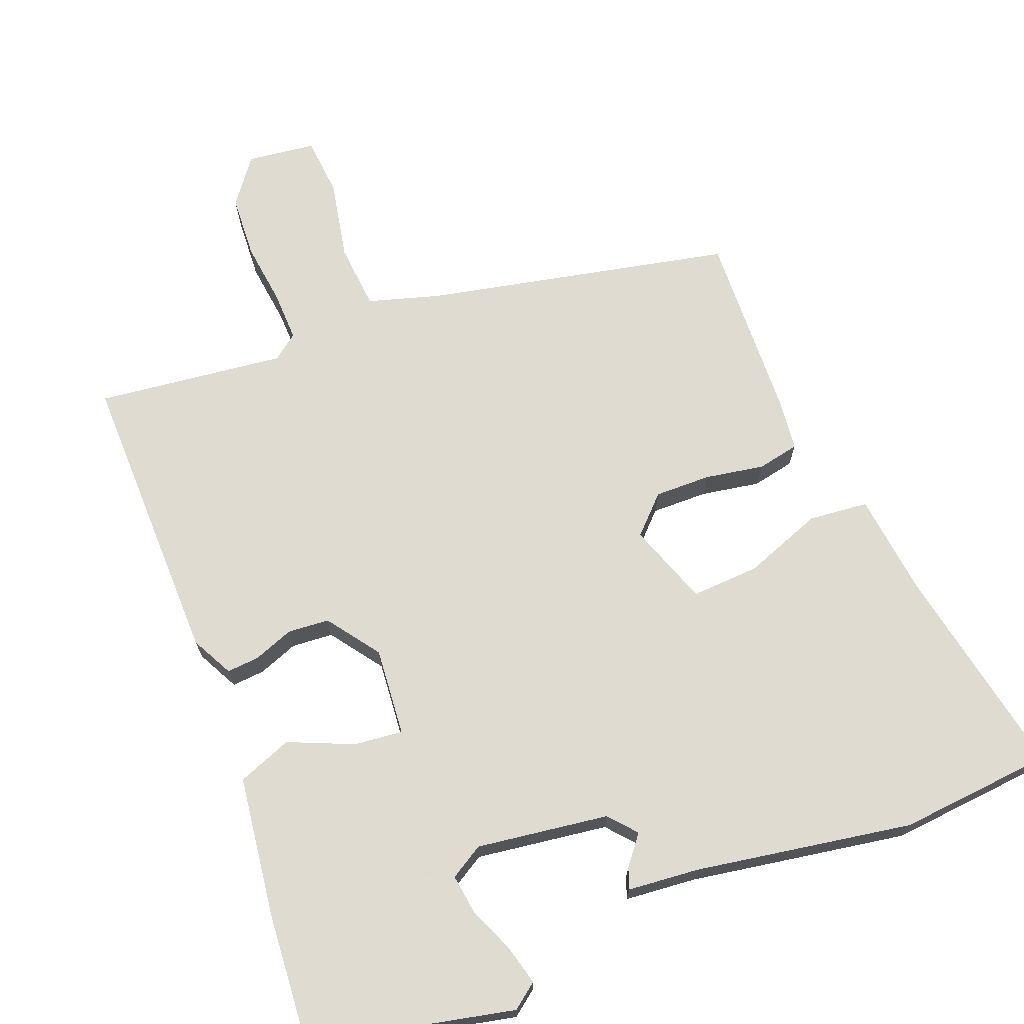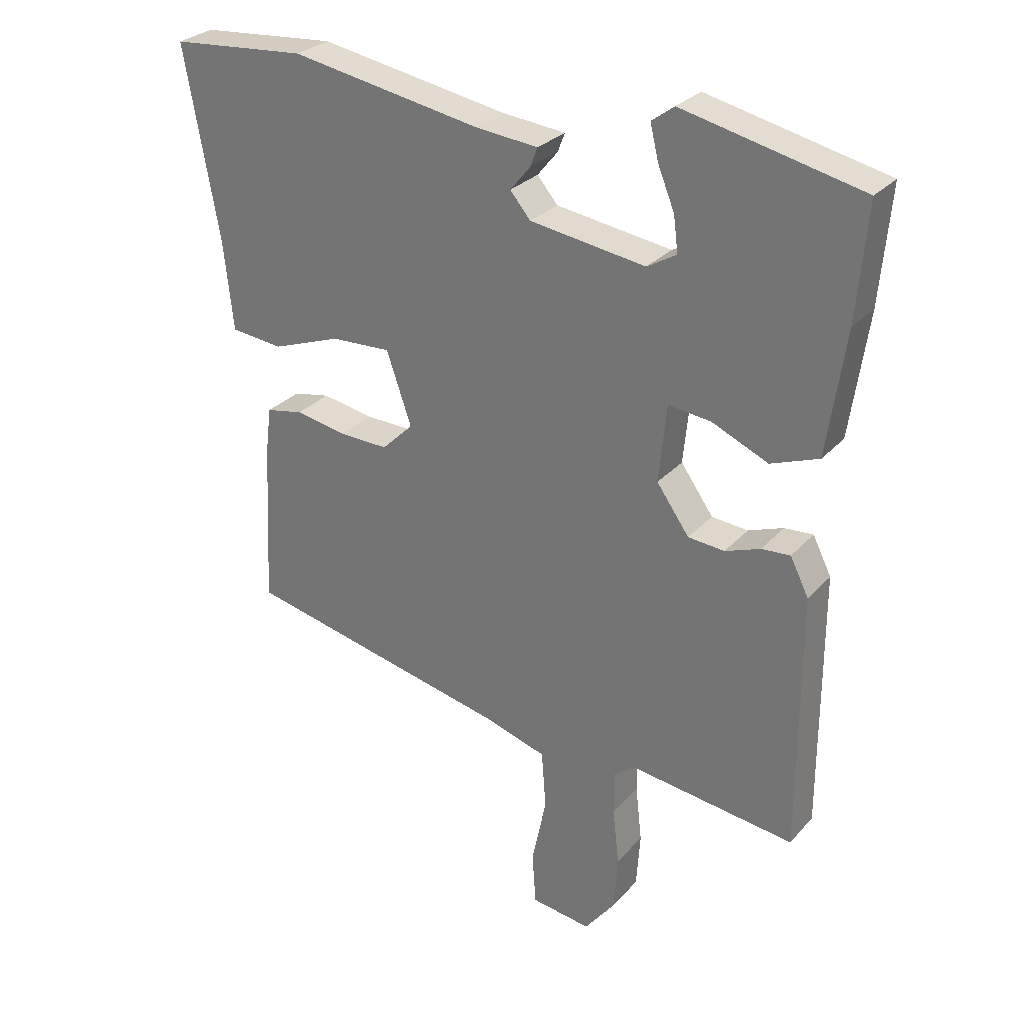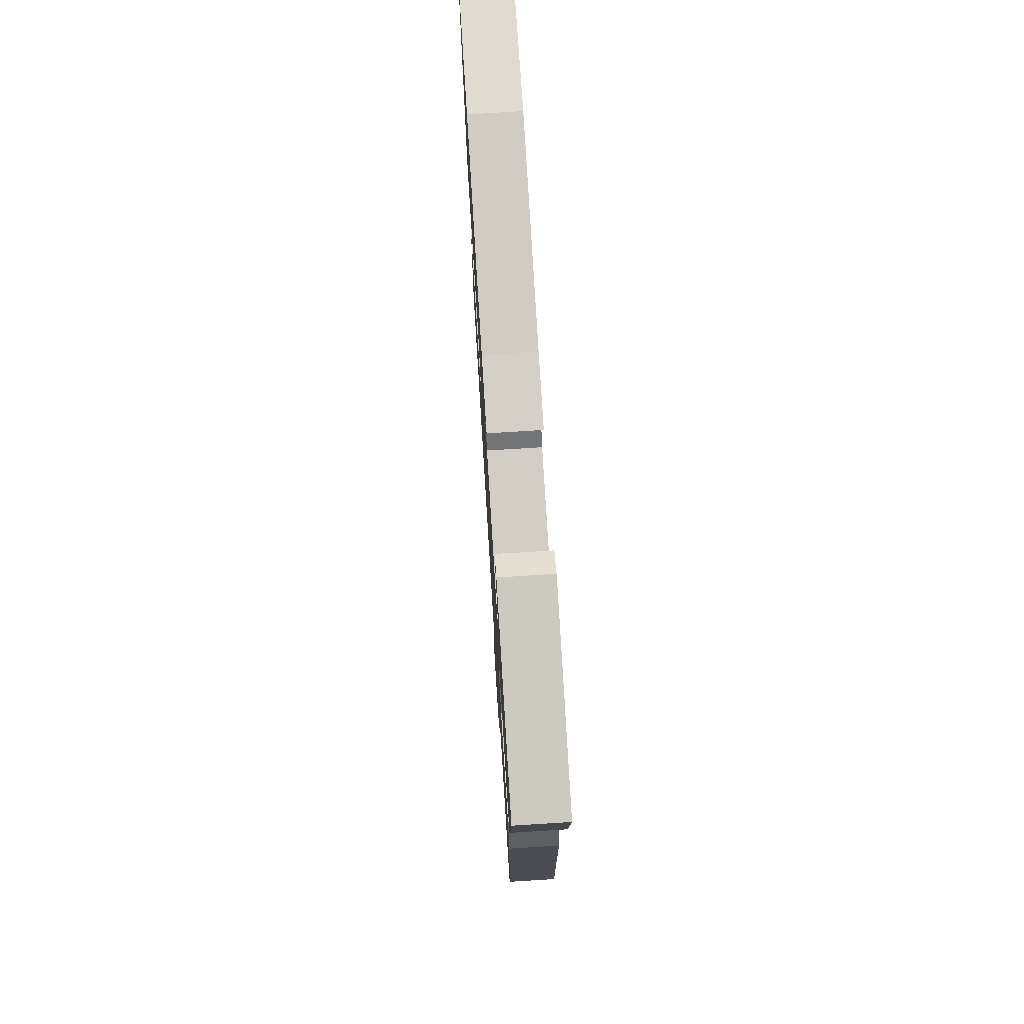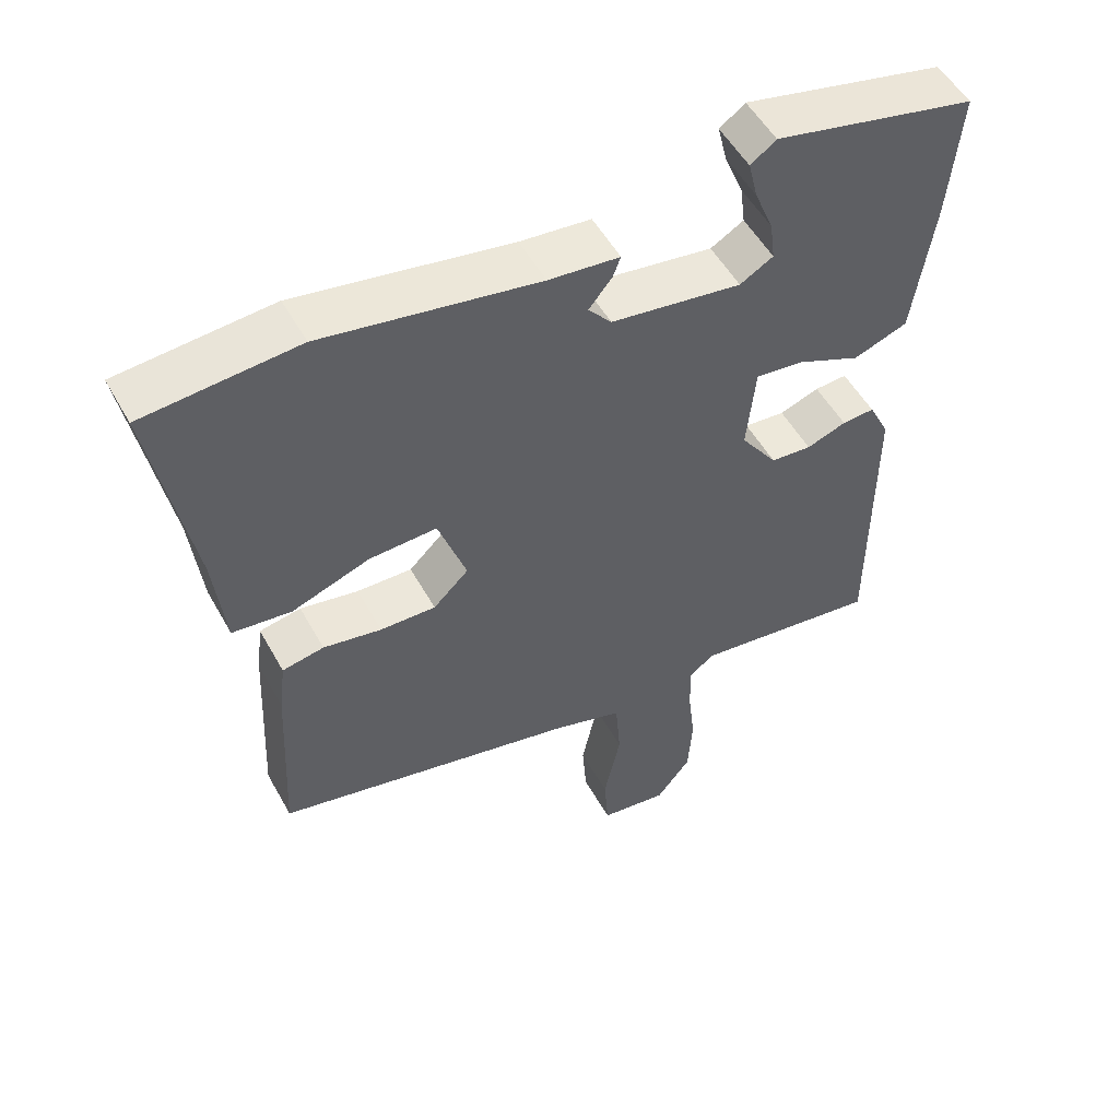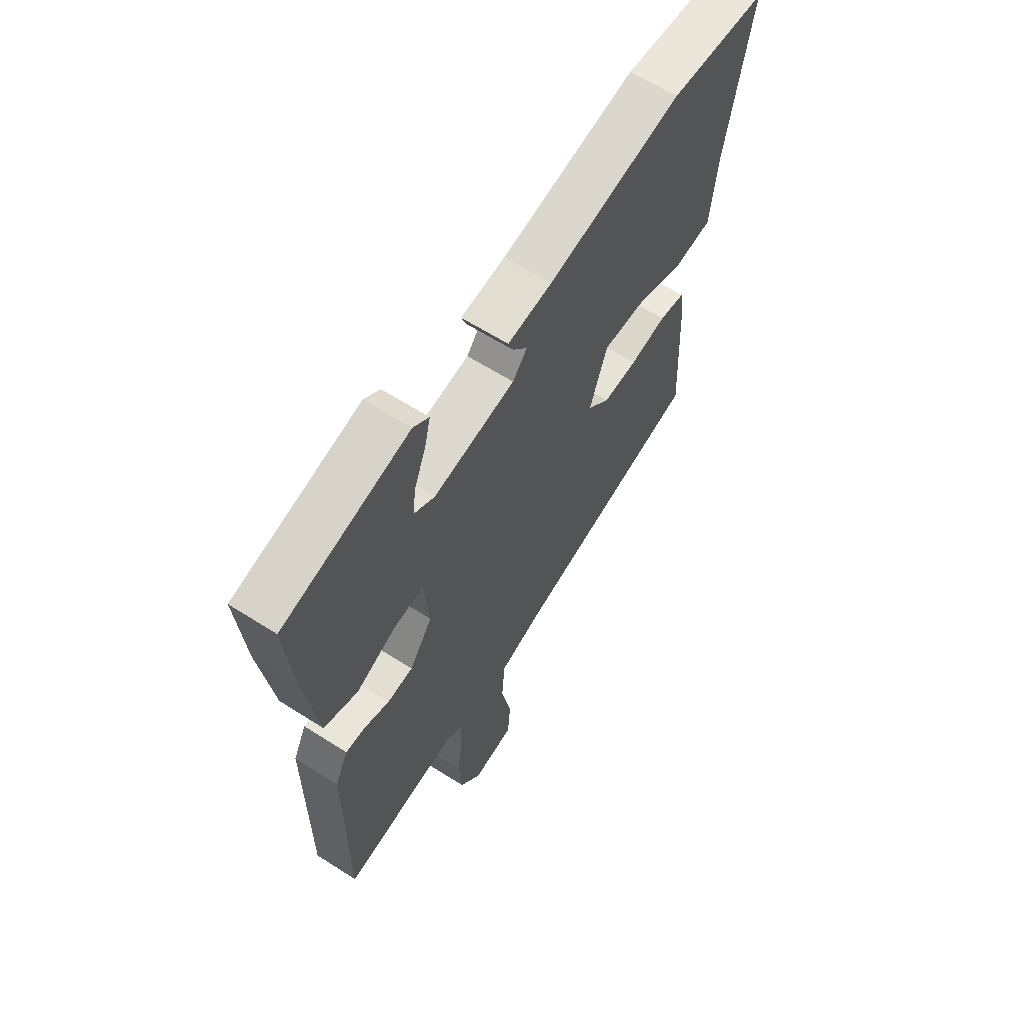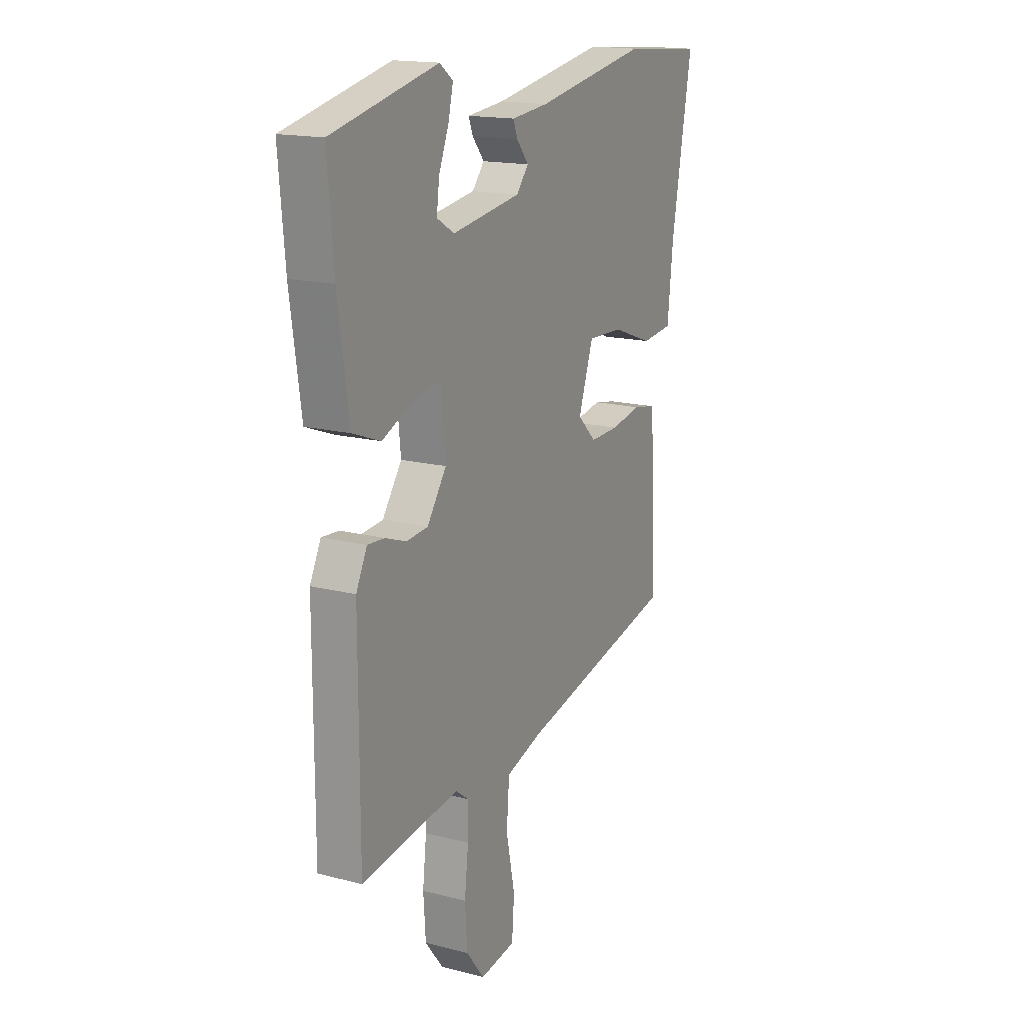
<metadata>
{"format":"obj","ext":"obj","renderer":"f3d","projection":"perspective","resolution":1024,"background":"white","views":[{"elev":69.8,"azim":-22.0,"up":"+Y"},{"elev":28.3,"azim":-147.5,"up":"+Z"},{"elev":74.3,"azim":-93.6,"up":"+Z"},{"elev":52.9,"azim":151.4,"up":"+Z"},{"elev":62.4,"azim":-57.1,"up":"+Z"},{"elev":16.6,"azim":-62.4,"up":"+Z"}]}
</metadata>
<code>
v 0.485 0.07 -0.396
v 0.064 0.07 -0.49
v -0.033 0.07 -0.52
v -0.04 0.07 -0.611
v -0.017 0.07 -0.72
v -0.023 0.07 -0.802
v -0.117 0.07 -0.815
v -0.165 0.07 -0.753
v -0.171 0.07 -0.666
v -0.161 0.07 -0.578
v -0.16 0.07 -0.51
v -0.195 0.07 -0.484
v -0.454 0.07 -0.518
v -0.454 0.07 -0.111
v -0.425 0.07 -0.053
v -0.38 0.07 -0.056
v -0.325 0.07 -0.076
v -0.268 0.07 -0.071
v -0.217 0.07 0.001
v -0.229 0.07 0.122
v -0.296 0.07 0.114
v -0.384 0.07 0.075
v -0.459 0.07 0.103
v -0.487 0.07 0.297
v -0.503 0.07 0.476
v -0.224 0.07 0.54
v -0.189 0.07 0.514
v -0.202 0.07 0.46
v -0.228 0.07 0.396
v -0.235 0.07 0.341
v -0.189 0.07 0.314
v -0.008 0.07 0.341
v 0.024 0.07 0.379
v -0.008 0.07 0.418
v -0.019 0.07 0.447
v 0.079 0.07 0.457
v 0.377 0.07 0.51
v 0.59 0.07 0.493
v 0.536 0.07 0.196
v 0.521 0.07 0.056
v 0.439 0.07 0.047
v 0.331 0.07 0.086
v 0.237 0.07 0.09
v 0.198 0.07 -0.023
v 0.247 0.07 -0.071
v 0.324 0.07 -0.069
v 0.405 0.07 -0.054
v 0.463 0.07 -0.065
v 0.472 0.07 -0.138
v 0.485 0 -0.396
v 0.064 0 -0.49
v -0.033 0 -0.52
v -0.04 0 -0.611
v -0.017 0 -0.72
v -0.023 0 -0.802
v -0.117 0 -0.815
v -0.165 0 -0.753
v -0.171 0 -0.666
v -0.161 0 -0.578
v -0.16 0 -0.51
v -0.195 0 -0.484
v -0.454 0 -0.518
v -0.454 0 -0.111
v -0.425 0 -0.053
v -0.38 0 -0.056
v -0.325 0 -0.076
v -0.268 0 -0.071
v -0.217 0 0.001
v -0.229 0 0.122
v -0.296 0 0.114
v -0.384 0 0.075
v -0.459 0 0.103
v -0.487 0 0.297
v -0.503 0 0.476
v -0.224 0 0.54
v -0.189 0 0.514
v -0.202 0 0.46
v -0.228 0 0.396
v -0.235 0 0.341
v -0.189 0 0.314
v -0.008 0 0.341
v 0.024 0 0.379
v -0.008 0 0.418
v -0.019 0 0.447
v 0.079 0 0.457
v 0.377 0 0.51
v 0.59 0 0.493
v 0.536 0 0.196
v 0.521 0 0.056
v 0.439 0 0.047
v 0.331 0 0.086
v 0.237 0 0.09
v 0.198 0 -0.023
v 0.247 0 -0.071
v 0.324 0 -0.069
v 0.405 0 -0.054
v 0.463 0 -0.065
v 0.472 0 -0.138
f 49 1 2
f 48 49 2
f 47 48 2
f 46 47 2
f 45 46 2 3
f 44 45 3
f 43 44 3
f 39 40 41 42
f 39 42 43
f 38 39 43
f 37 38 43
f 36 37 43
f 33 34 35 36
f 33 36 43 3
f 27 28 29
f 26 27 29
f 25 26 29
f 24 25 29
f 23 24 29
f 22 23 29
f 21 22 29 30
f 20 21 30 31
f 15 16 17
f 14 15 17
f 13 14 17
f 12 13 17
f 11 12 17 18
f 8 9 10
f 7 8 10
f 6 7 10
f 5 6 10
f 4 5 10
f 4 10 11
f 3 4 11
f 33 3 11
f 32 33 11
f 31 32 11
f 20 31 11
f 19 20 11
f 11 18 19
f 51 50 98
f 51 98 97
f 51 97 96
f 51 96 95
f 52 51 95 94
f 52 94 93
f 52 93 92
f 91 90 89 88
f 92 91 88
f 92 88 87
f 92 87 86
f 92 86 85
f 85 84 83 82
f 52 92 85 82
f 78 77 76
f 78 76 75
f 78 75 74
f 78 74 73
f 78 73 72
f 78 72 71
f 79 78 71 70
f 80 79 70 69
f 66 65 64
f 66 64 63
f 66 63 62
f 66 62 61
f 67 66 61 60
f 59 58 57
f 59 57 56
f 59 56 55
f 59 55 54
f 59 54 53
f 60 59 53
f 60 53 52
f 60 52 82
f 60 82 81
f 60 81 80
f 60 80 69
f 60 69 68
f 68 67 60
f 1 50 51 2
f 2 51 52 3
f 3 52 53 4
f 4 53 54 5
f 5 54 55 6
f 6 55 56 7
f 7 56 57 8
f 8 57 58 9
f 9 58 59 10
f 10 59 60 11
f 11 60 61 12
f 12 61 62 13
f 13 62 63 14
f 14 63 64 15
f 15 64 65 16
f 16 65 66 17
f 17 66 67 18
f 18 67 68 19
f 19 68 69 20
f 20 69 70 21
f 21 70 71 22
f 22 71 72 23
f 23 72 73 24
f 24 73 74 25
f 25 74 75 26
f 26 75 76 27
f 27 76 77 28
f 28 77 78 29
f 29 78 79 30
f 30 79 80 31
f 31 80 81 32
f 32 81 82 33
f 33 82 83 34
f 34 83 84 35
f 35 84 85 36
f 36 85 86 37
f 37 86 87 38
f 38 87 88 39
f 39 88 89 40
f 40 89 90 41
f 41 90 91 42
f 42 91 92 43
f 43 92 93 44
f 44 93 94 45
f 45 94 95 46
f 46 95 96 47
f 47 96 97 48
f 48 97 98 49
f 49 98 50 1

</code>
